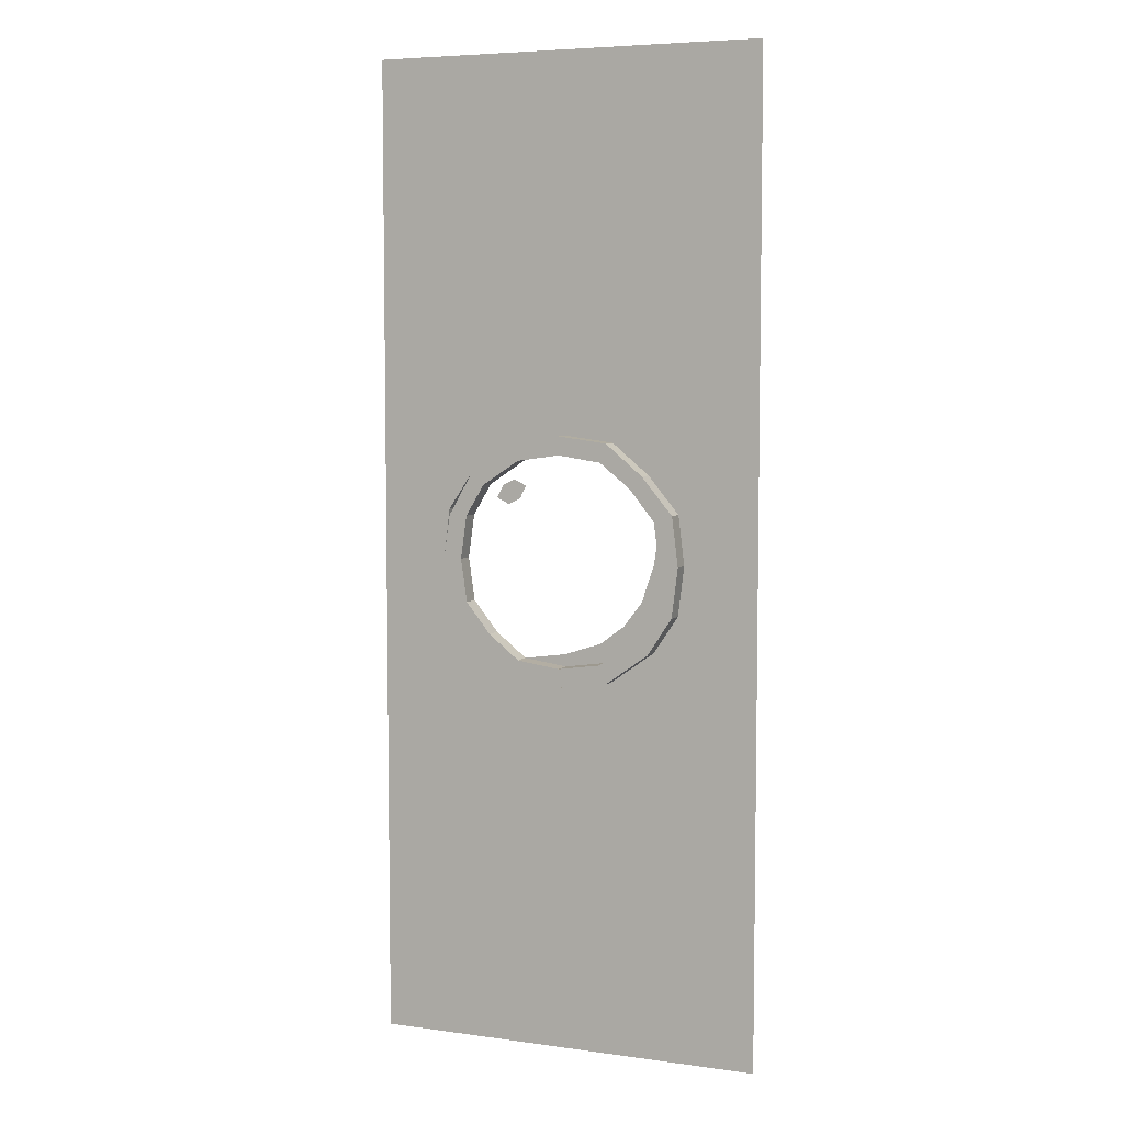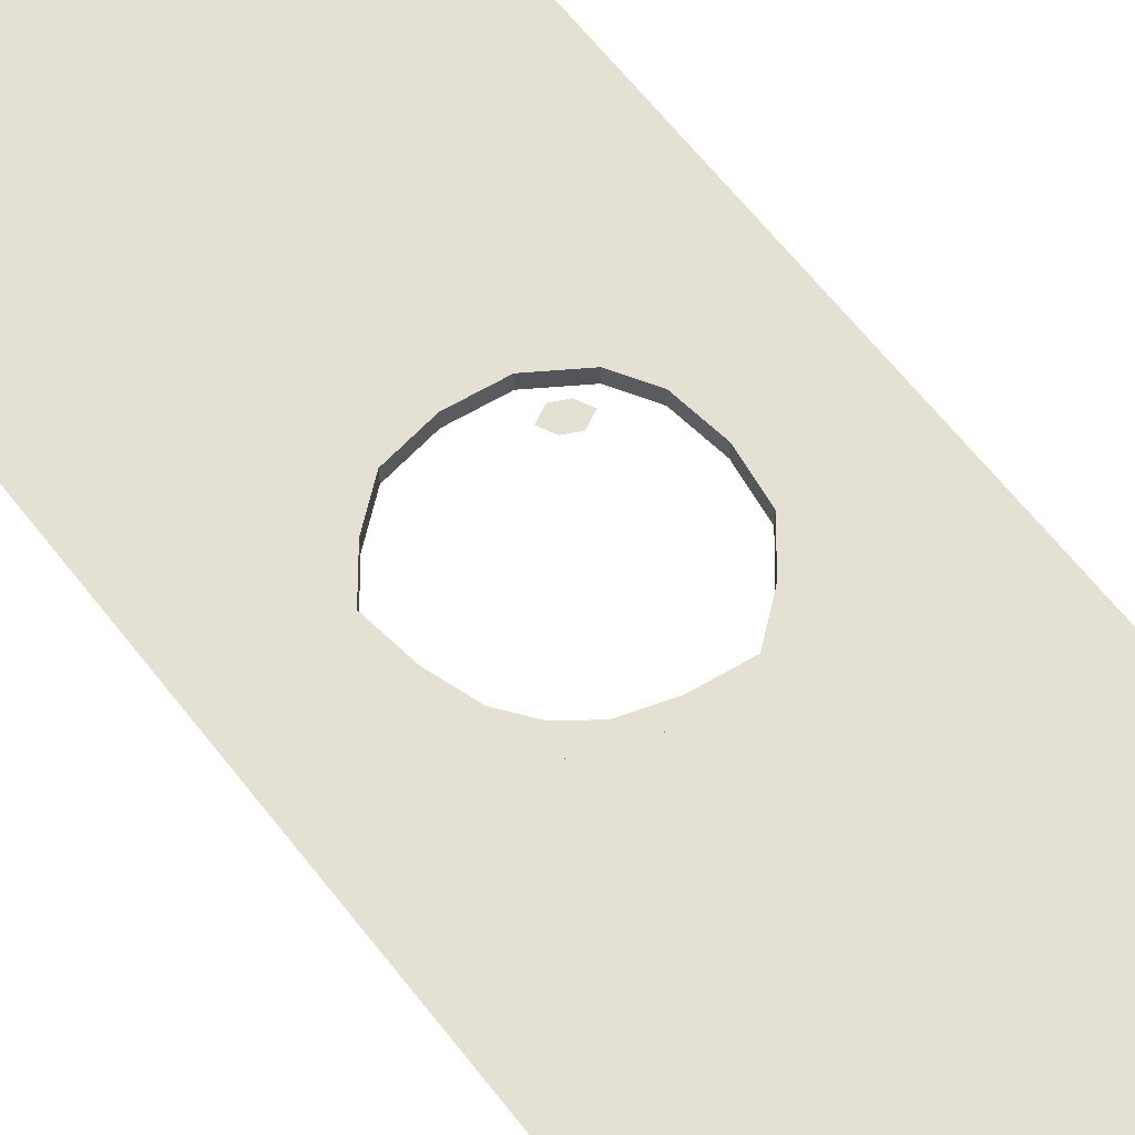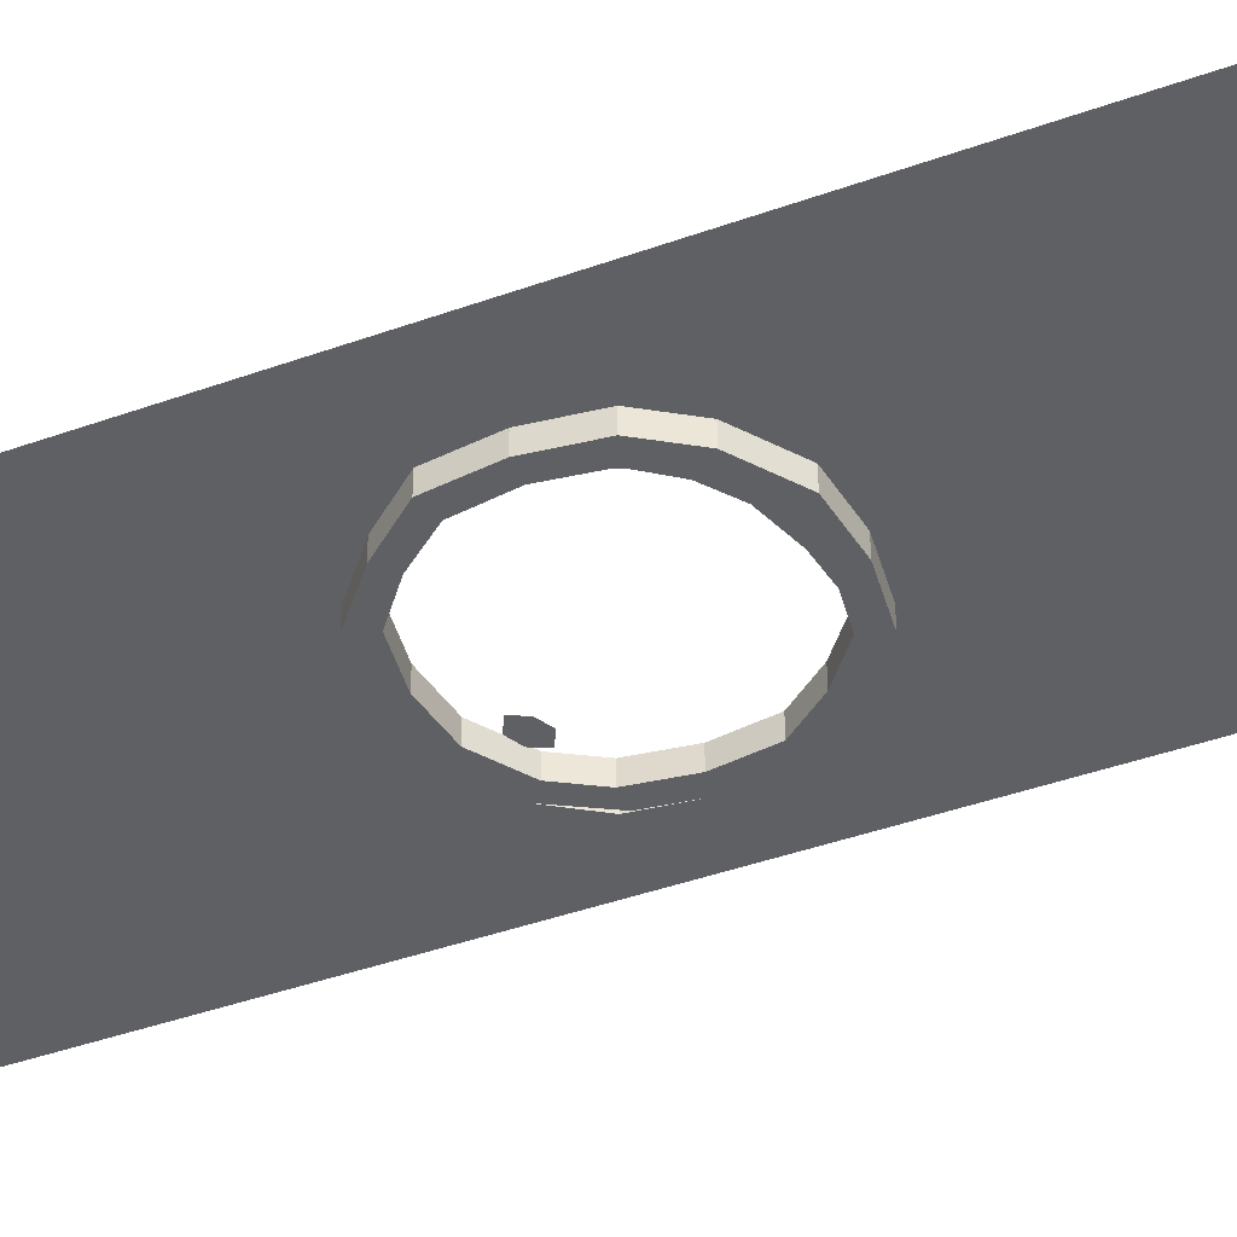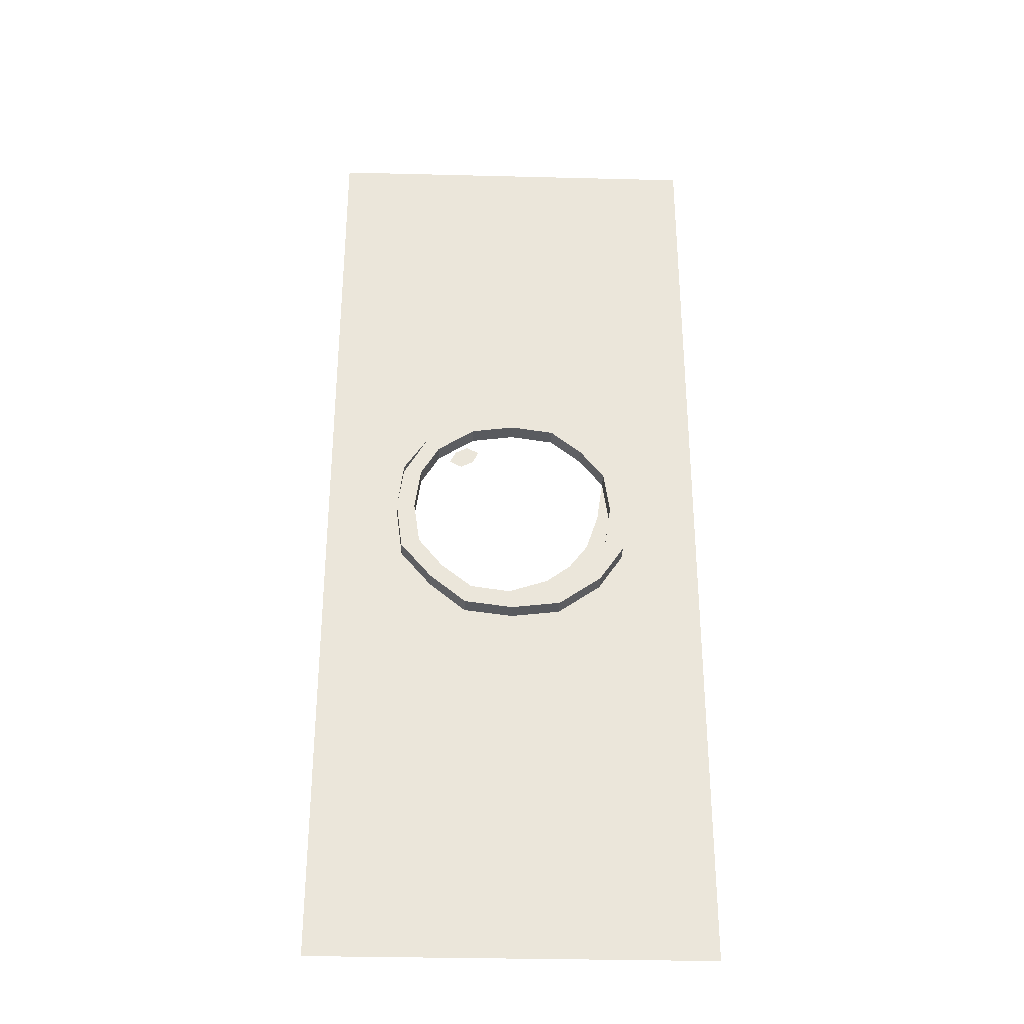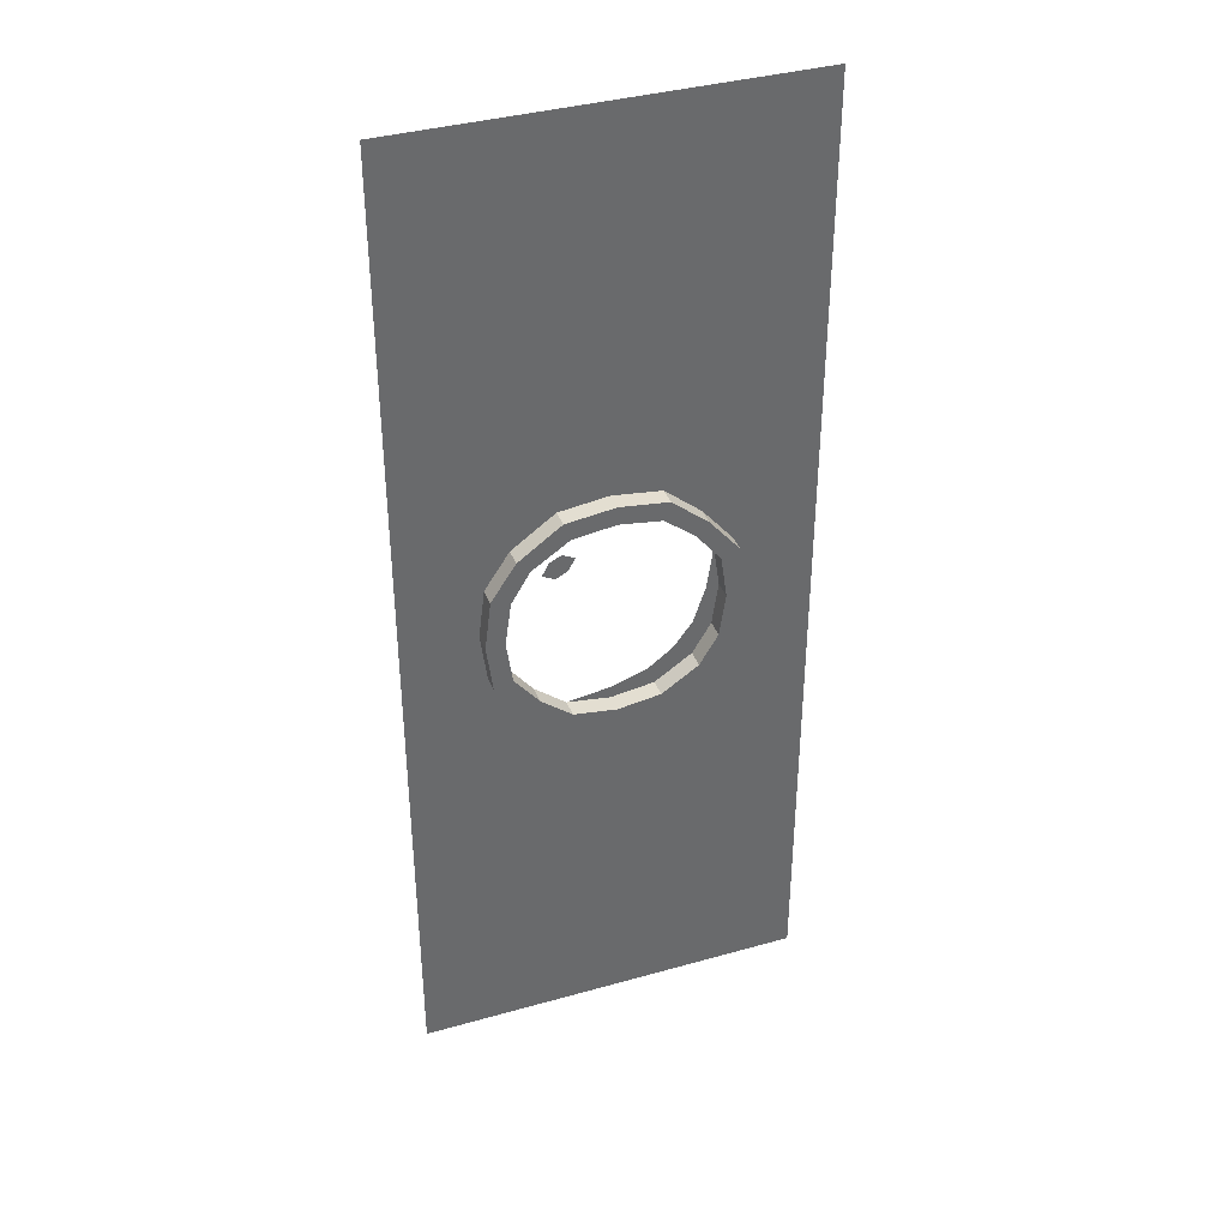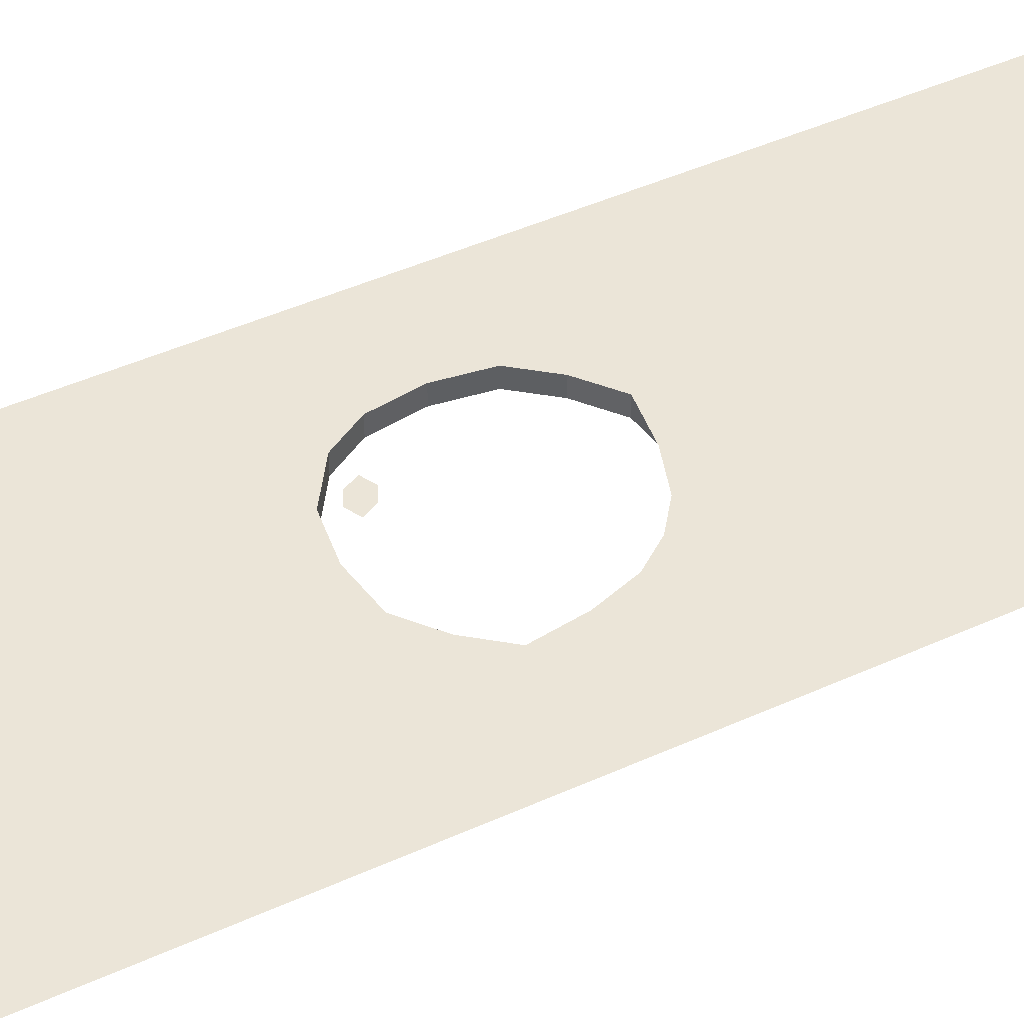
<metadata>
{"format":"obj","ext":"obj","renderer":"f3d","projection":"perspective","resolution":1024,"background":"white","views":[{"elev":6.0,"azim":22.5,"up":"+Z"},{"elev":65.5,"azim":141.7,"up":"+Y"},{"elev":-43.0,"azim":113.0,"up":"+Y"},{"elev":-32.9,"azim":-2.0,"up":"+Z"},{"elev":38.1,"azim":-19.7,"up":"+Z"},{"elev":46.0,"azim":62.6,"up":"+Y"}]}
</metadata>
<code>
o if/154/3
v 32 2 80
v 7 2 16
v 12 2 12
v 32 2 0
v 16 2 7
v 17 2 0
v 16 2 -7
v 13 2 -12
v 32 2 -80
v 7 2 -16
v 0 2 -17
v -32 2 -80
v -7 2 -16
v -12 2 -12
v -32 2 0
v -16 2 -7
v -17 2 0
v -16 2 7
v -13 2 12
v -32 2 80
v -7 2 16
v 0 2 17
v -19 2 -8
v -14 2 -14
v -14 -1 -14
v -19 -1 -8
v -20 2 0
v -20 -1 0
v -19 2 8
v -19 -1 8
v -15 2 14
v -15 -1 14
v -8 2 19
v -8 -1 19
v 0 2 20
v 0 -1 20
v 8 2 19
v 8 -1 19
v 14 2 14
v 14 -1 14
v 19 2 8
v 19 -1 8
v 20 2 0
v 20 -1 0
v 19 2 -8
v 19 -1 -8
v 15 2 -14
v 15 -1 -14
v 8 2 -19
v 8 -1 -19
v 0 2 -20
v 0 -1 -20
v -8 2 -19
v -8 -1 -19
v -12 -1 -12
v -16 -1 -7
v -17 -1 0
v -19 -1 7
v -16 -1 7
v -13 -1 12
v -7 -1 16
v 0 -1 17
v 7 -1 16
v 12 -1 12
v 16 -1 7
v 17 -1 0
v 16 -1 -7
v 13 -1 -12
v 7 -1 -16
v 0 -1 -17
v -7 -1 -16
v 0 2 -15
v 6 2 -13
v 10 2 -10
v 13 2 -6
v 15 2 0
v -10 0 12
v -7 0 10
v -6 0 12
v -8 0 13
v -11 0 10
v -9 0 9
f 1 2 3
f 1 3 4
f 4 3 5
f 4 5 6
f 4 6 7
f 4 7 8
f 4 8 9
f 9 8 10
f 9 10 11
f 9 11 12
f 12 11 13
f 12 13 14
f 12 14 15
f 15 14 16
f 15 16 17
f 15 17 18
f 15 18 19
f 15 19 20
f 20 19 21
f 20 21 22
f 20 22 1
f 1 22 2
f 23 24 25
f 23 25 26
f 23 26 27
f 27 26 28
f 27 28 29
f 29 28 30
f 29 30 31
f 31 30 32
f 31 32 33
f 33 32 34
f 33 34 35
f 35 34 36
f 35 36 37
f 37 36 38
f 37 38 39
f 39 38 40
f 39 40 41
f 41 40 42
f 41 42 43
f 43 42 44
f 43 44 45
f 45 44 46
f 45 46 47
f 47 46 48
f 47 48 49
f 49 48 50
f 49 50 51
f 51 50 52
f 51 52 53
f 53 52 54
f 53 54 24
f 24 54 25
f 25 54 55
f 25 55 56
f 25 56 26
f 26 56 28
f 28 56 57
f 28 57 58
f 58 57 59
f 58 59 32
f 32 59 60
f 32 60 34
f 34 60 61
f 34 61 36
f 36 61 62
f 36 62 63
f 36 63 38
f 38 63 64
f 38 64 40
f 40 64 65
f 40 65 42
f 42 65 66
f 42 66 44
f 44 66 67
f 44 67 46
f 46 67 68
f 46 68 48
f 48 68 69
f 48 69 50
f 50 69 70
f 50 70 52
f 52 70 71
f 52 71 54
f 54 71 55
f 55 71 13
f 55 13 14
f 55 14 56
f 56 14 16
f 56 16 57
f 57 16 17
f 57 17 59
f 59 17 18
f 59 18 60
f 60 18 19
f 60 19 61
f 61 19 21
f 61 21 62
f 62 21 22
f 62 22 63
f 63 22 2
f 63 2 64
f 64 2 3
f 64 3 65
f 65 3 5
f 65 5 66
f 66 5 6
f 66 6 67
f 67 6 7
f 67 7 68
f 68 7 8
f 68 8 69
f 69 8 10
f 69 10 70
f 70 10 11
f 70 11 71
f 71 11 13
f 13 11 72
f 72 11 10
f 72 10 73
f 73 10 8
f 73 8 74
f 74 8 7
f 74 7 75
f 75 7 6
f 75 6 76
f 76 6 5
f 77 78 79
f 77 79 80
f 81 82 78
f 81 78 77

</code>
